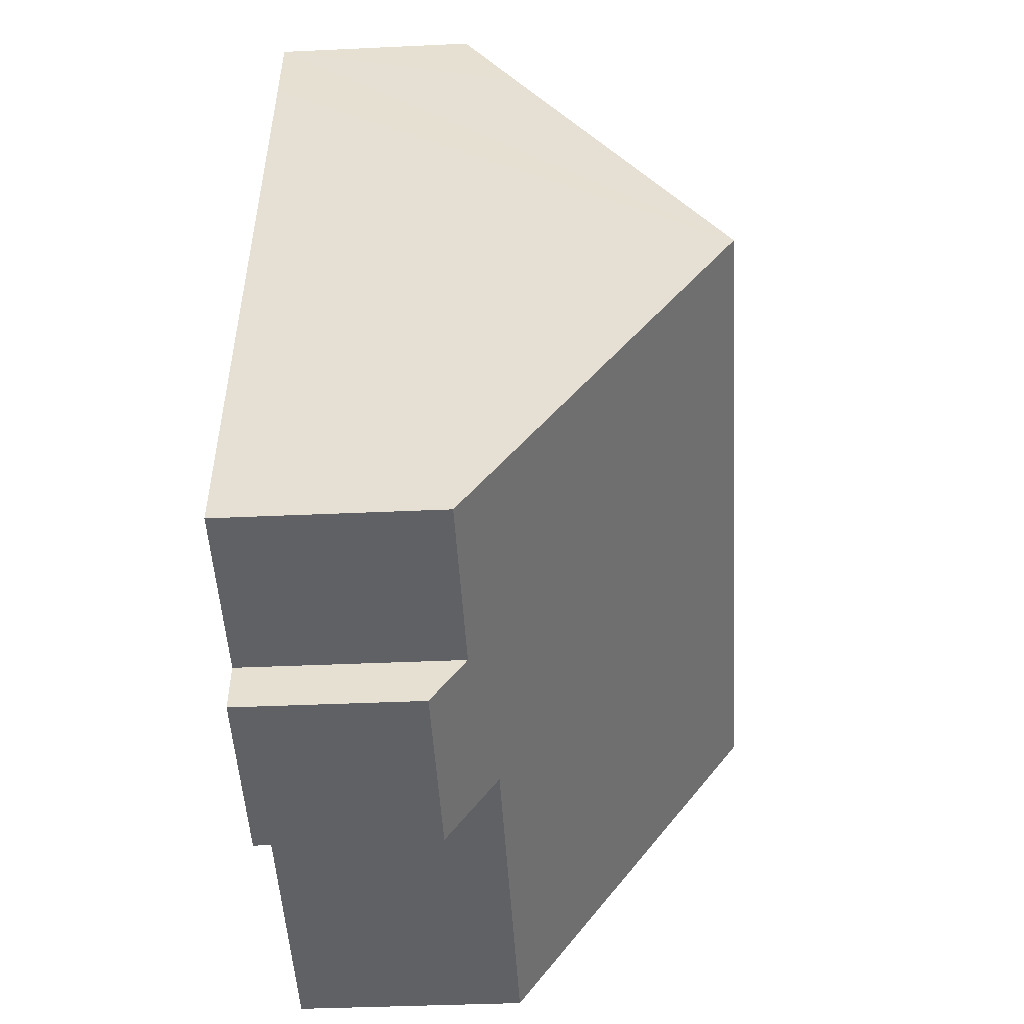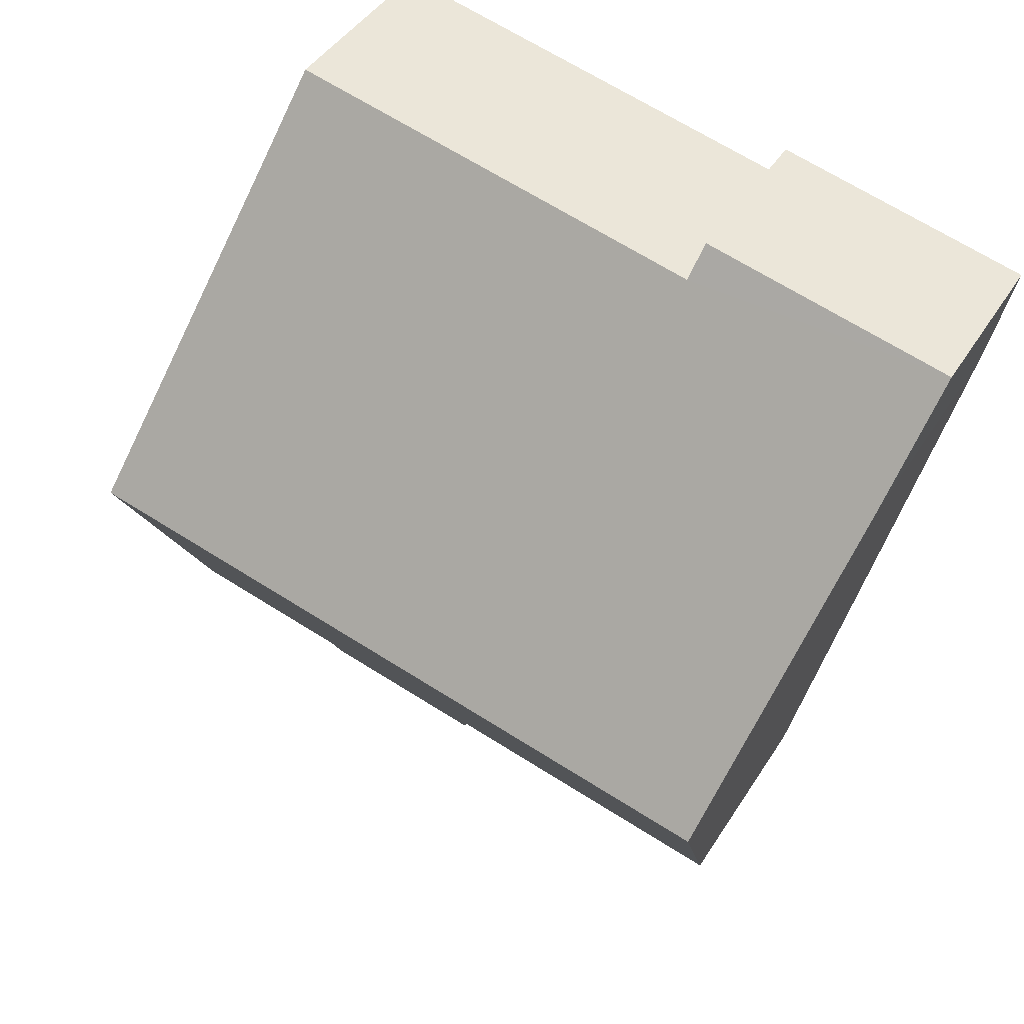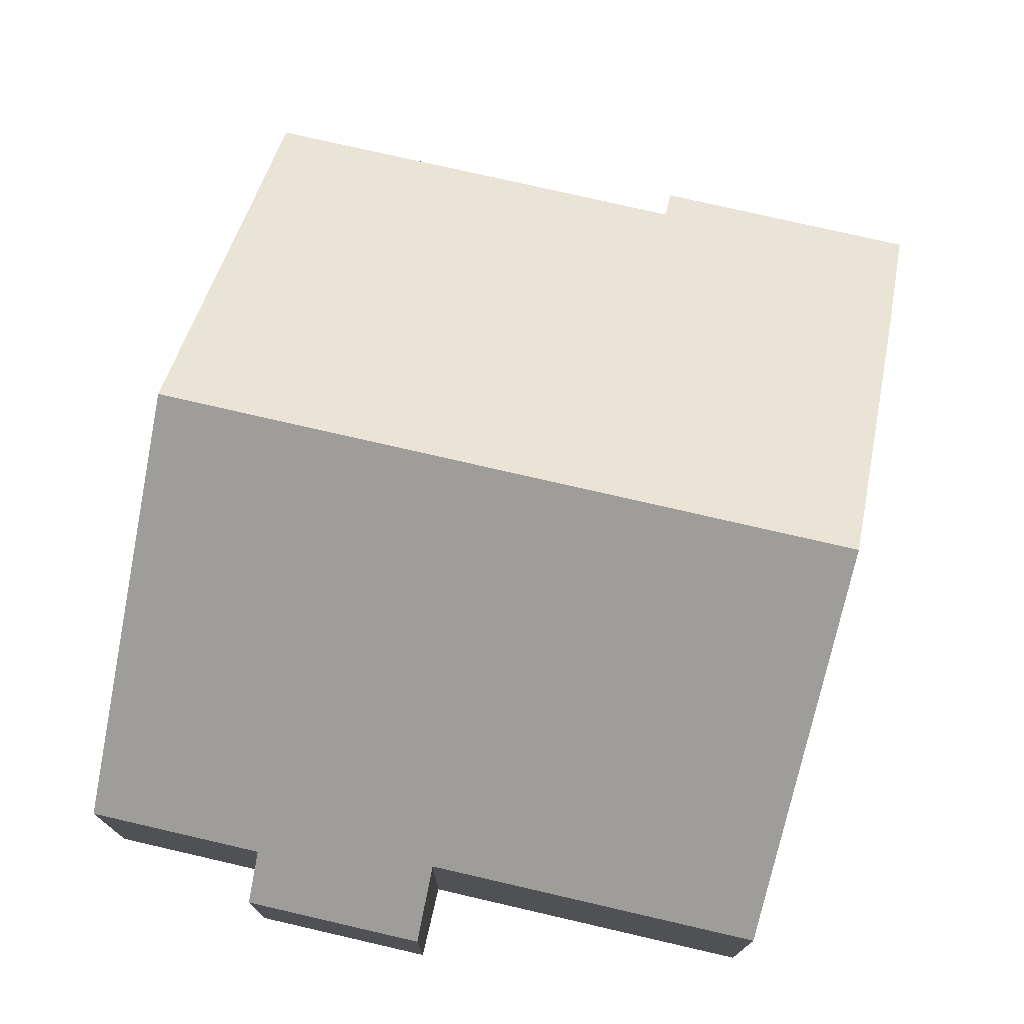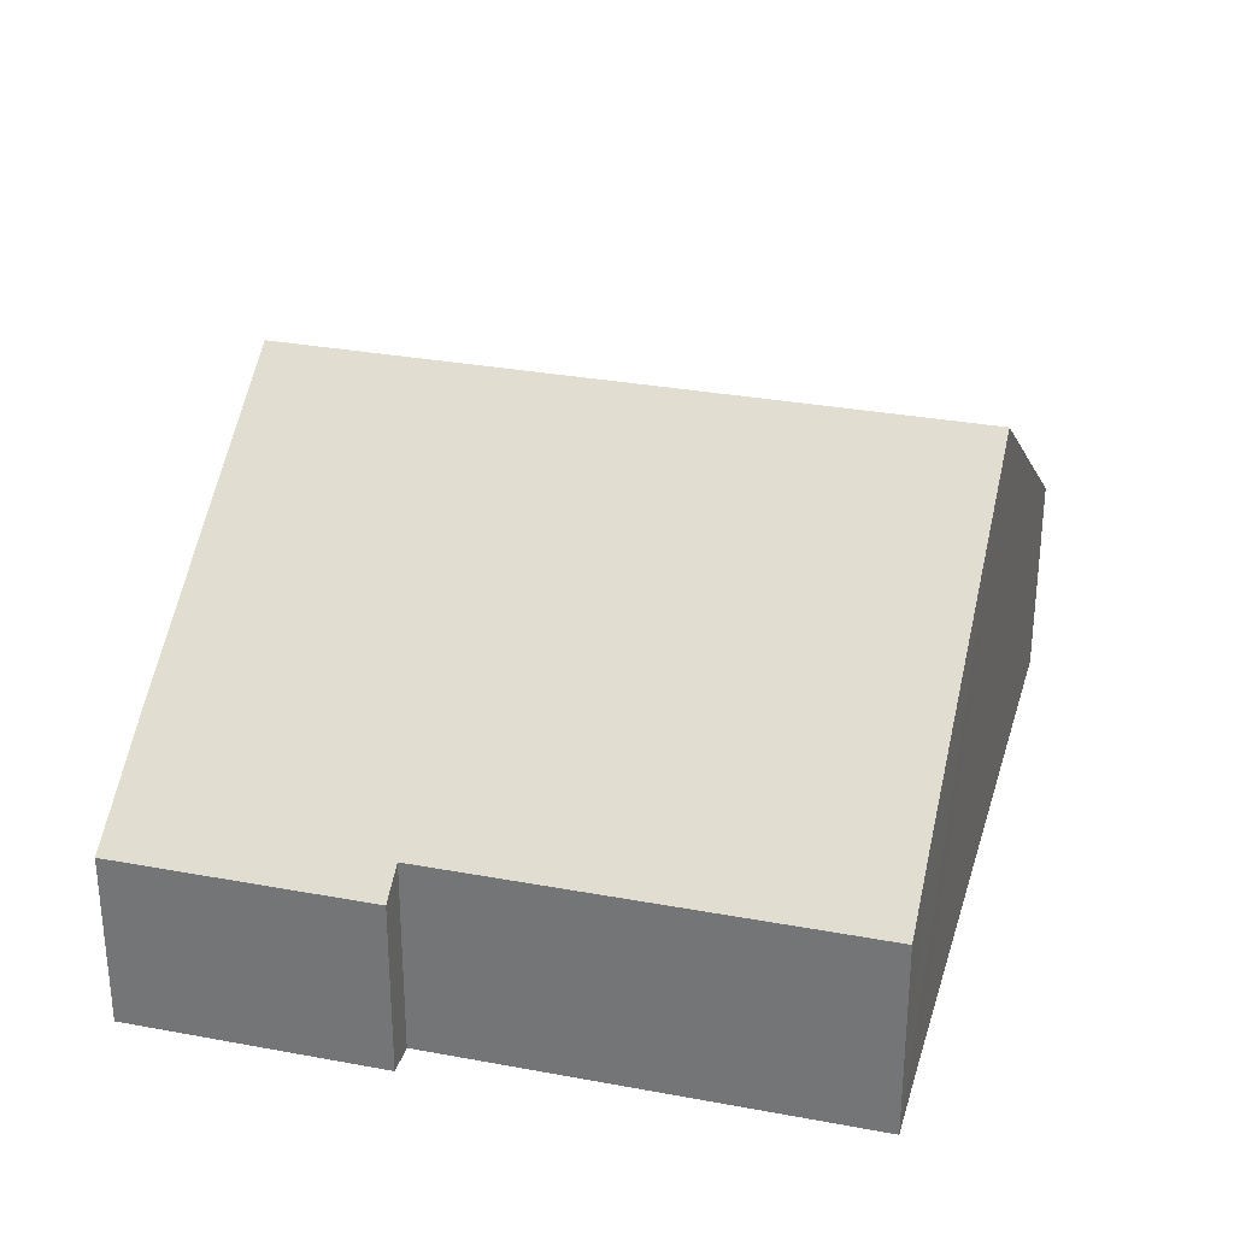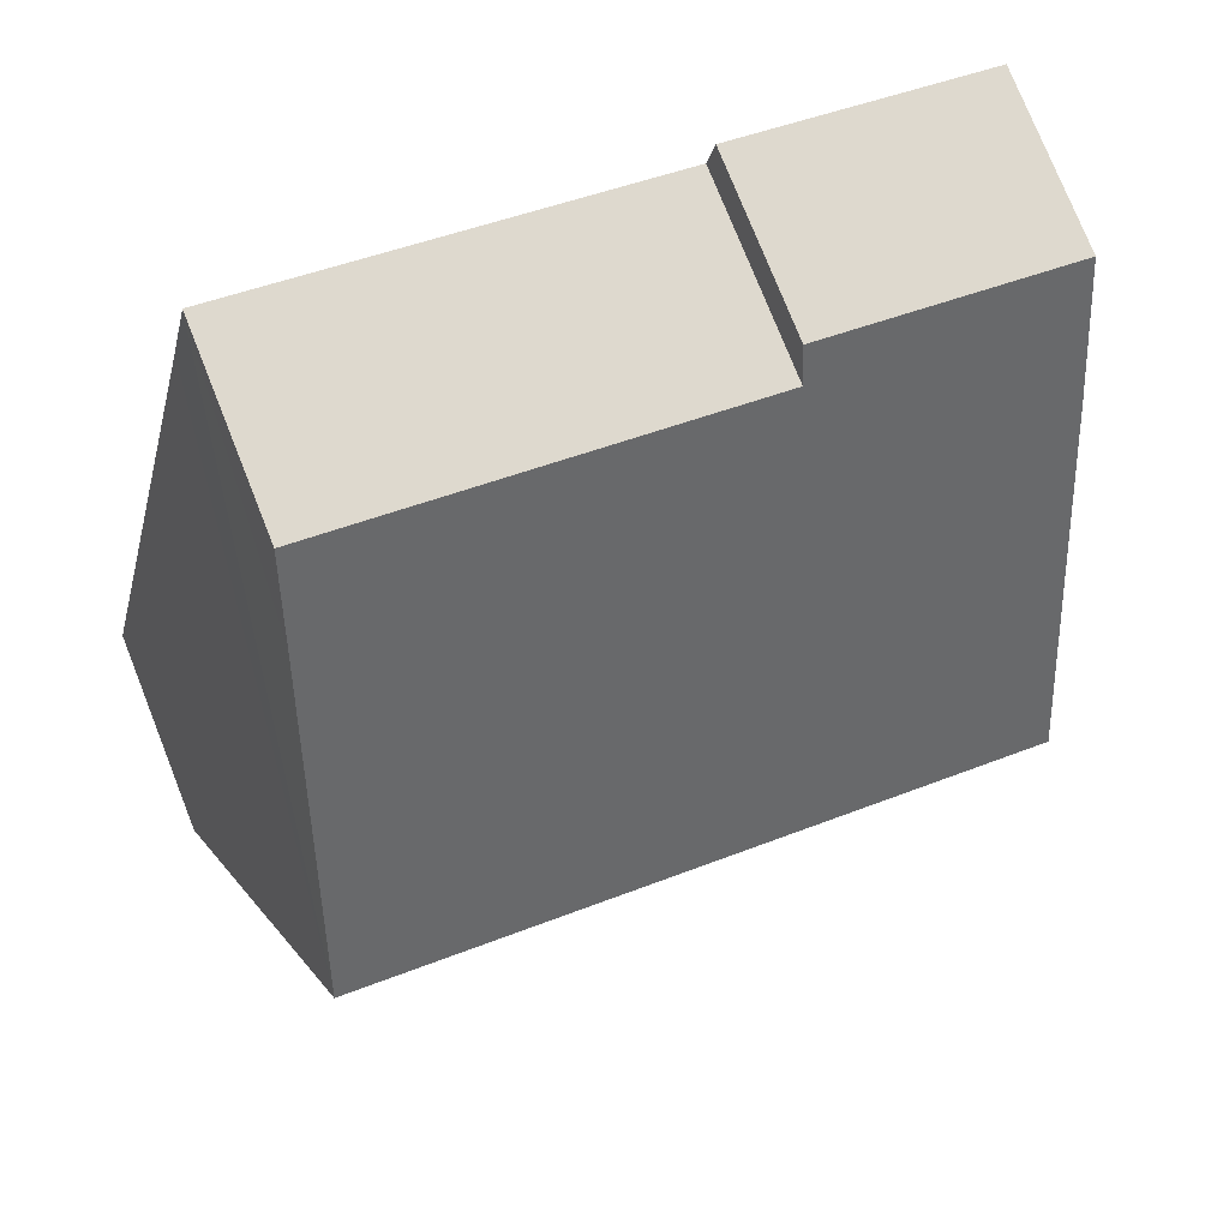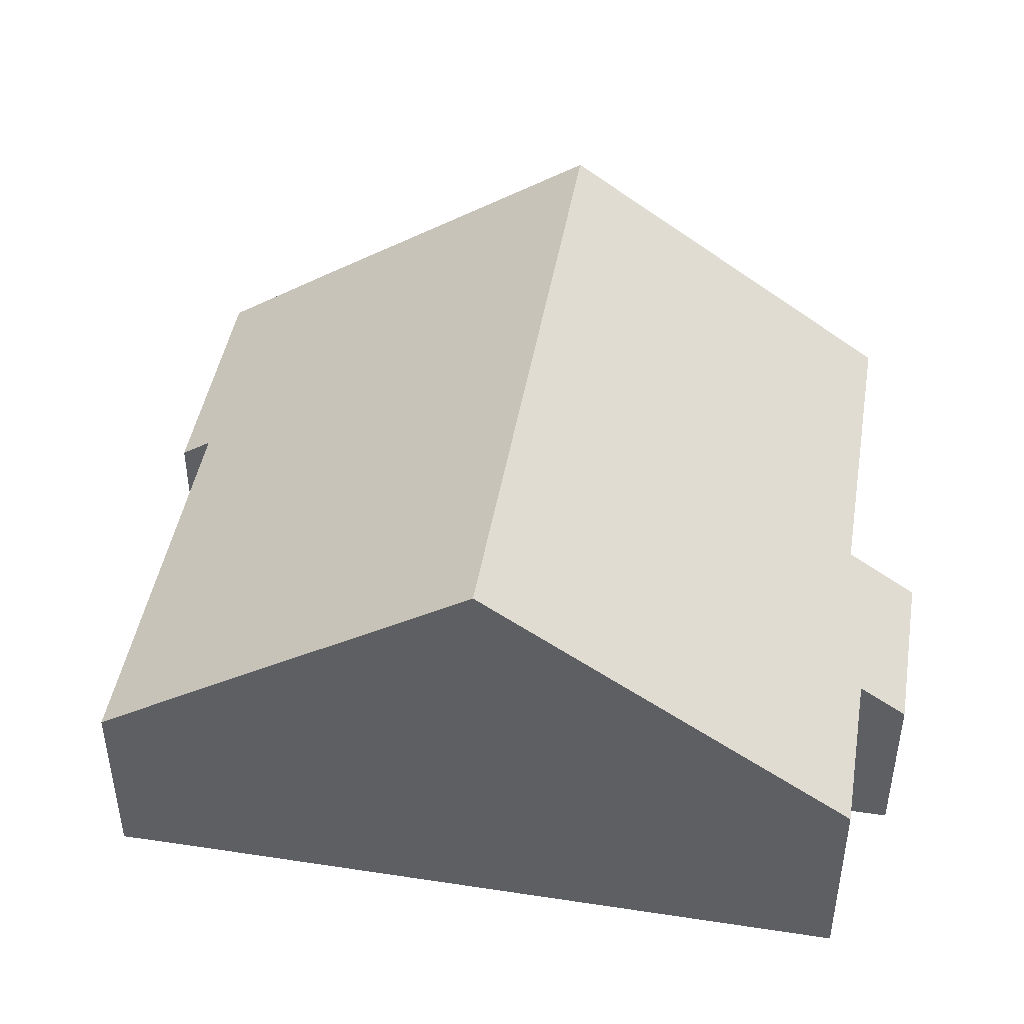
<metadata>
{"format":"obj","ext":"obj","renderer":"f3d","projection":"perspective","resolution":1024,"background":"white","views":[{"elev":-36.6,"azim":93.5,"up":"+Z"},{"elev":43.0,"azim":-150.3,"up":"+Z"},{"elev":-14.7,"azim":179.8,"up":"+Z"},{"elev":30.6,"azim":2.1,"up":"+Y"},{"elev":76.1,"azim":158.3,"up":"+Z"},{"elev":45.2,"azim":86.7,"up":"+Y"}]}
</metadata>
<code>
v  12.77 7.662 -4.375
v  3.082 3.72 -12.67
v  1.672 7.662 -6.929
v  8.439 3.719 -11.44
v  8.712 2.908 -12.62
v  11.41 3.453 -11.16
v  14.21 3.453 -10.52
v  11.59 2.908 -11.96
v  11.56 4.164 0.731
v  4.306 3.264 0.445
v  11.26 3.264 2.046
v  0 2.908 1.781e-16
v  0.44 4.218 -1.913
v  4.186 2.908 0.964
v  3.082 7.758e-16 -12.67
v  1.672 4.243e-16 -6.929
v  0.44 1.171e-16 -1.913
v  0 0 0
v  8.439 7.003e-16 -11.44
v  8.712 7.729e-16 -12.62
v  4.186 -5.903e-17 0.964
v  4.306 -2.725e-17 0.445
v  11.26 -1.253e-16 2.046
v  11.56 -4.476e-17 0.731
v  12.77 2.679e-16 -4.375
v  14.21 6.44e-16 -10.52
v  11.41 6.835e-16 -11.16
v  11.59 7.323e-16 -11.96
g defaultobject
f 1 2 3
f 2 1 4
f 4 1 5
f 5 1 6
f 6 1 7
f 8 5 6
f 9 10 11
f 10 9 1
f 10 1 3
f 10 3 12
f 12 3 13
f 12 14 10
f 15 3 2
f 3 15 16
f 3 16 13
f 13 16 17
f 13 17 12
f 12 17 18
f 5 19 4
f 19 5 20
f 18 14 12
f 14 18 21
f 22 11 10
f 11 22 23
f 14 22 10
f 22 14 21
f 23 9 11
f 9 23 1
f 1 23 24
f 1 24 25
f 1 25 7
f 7 25 26
f 27 8 6
f 8 27 28
f 26 6 7
f 6 26 27
f 28 5 8
f 5 28 20
f 4 15 2
f 15 4 19
f 25 27 26
f 27 25 20
f 20 25 19
f 19 25 15
f 15 25 16
f 16 25 24
f 16 24 17
f 17 24 23
f 17 23 22
f 17 22 21
f 17 21 18
f 20 28 27

</code>
